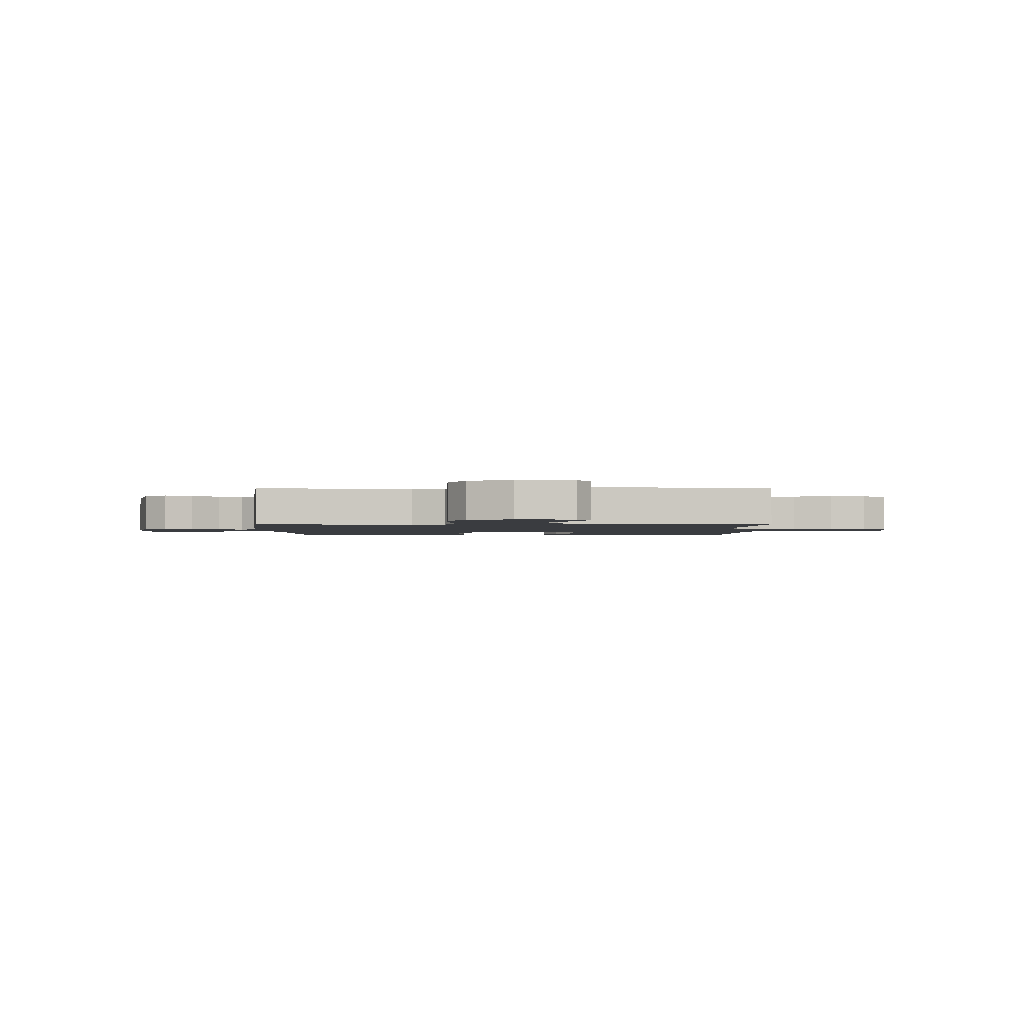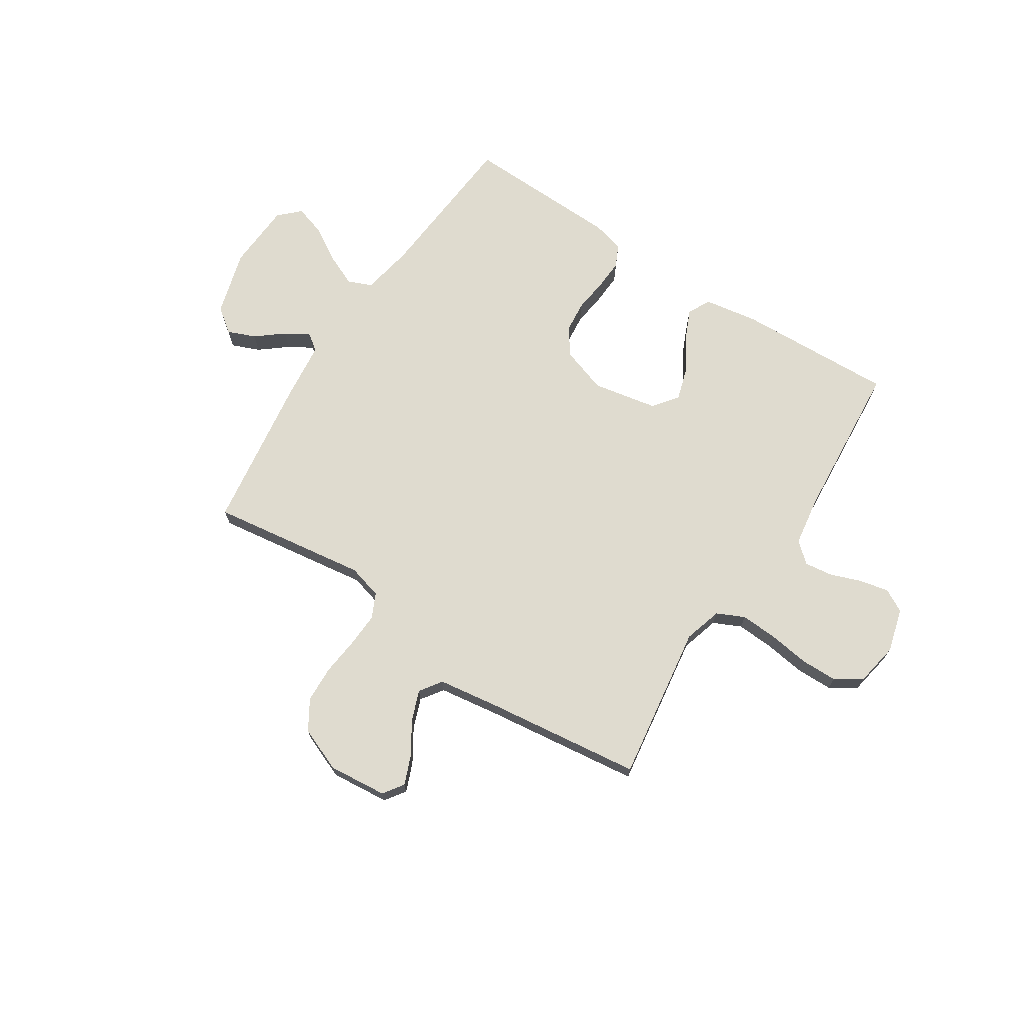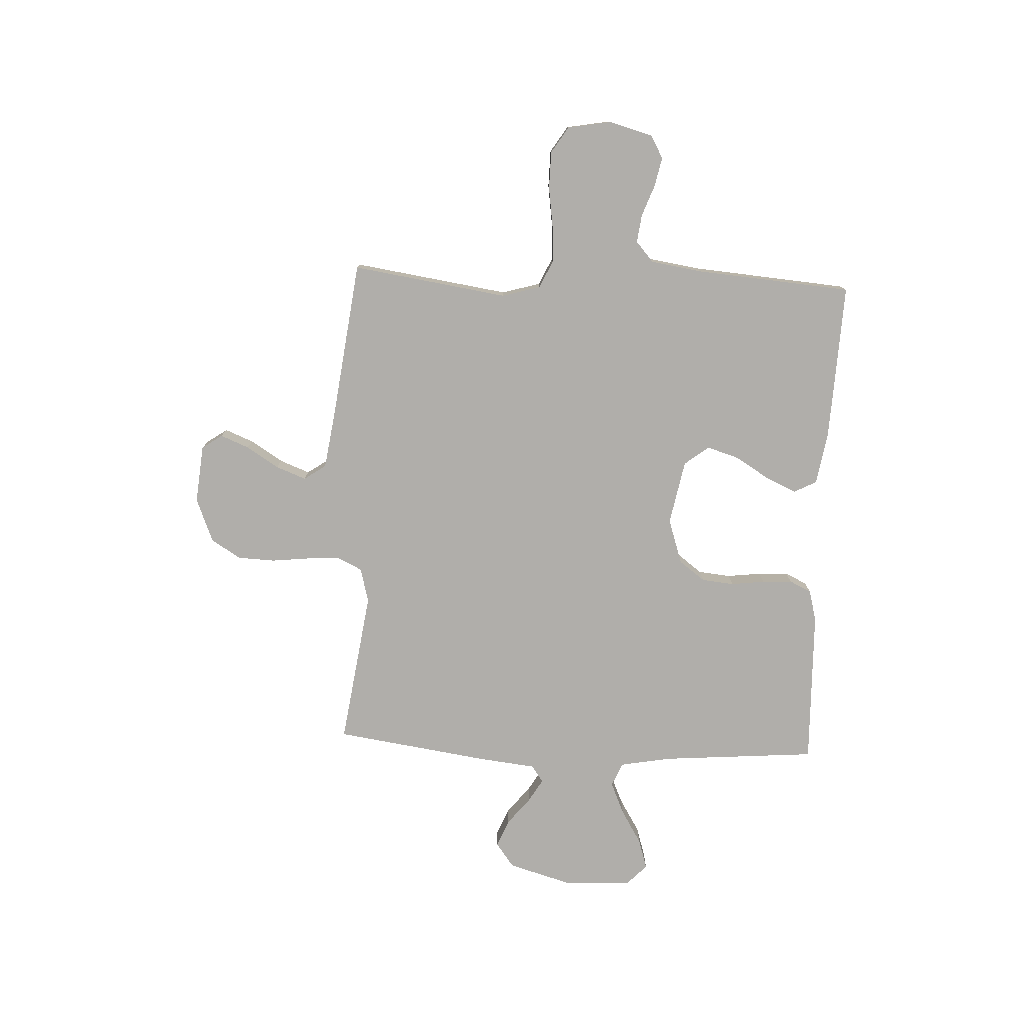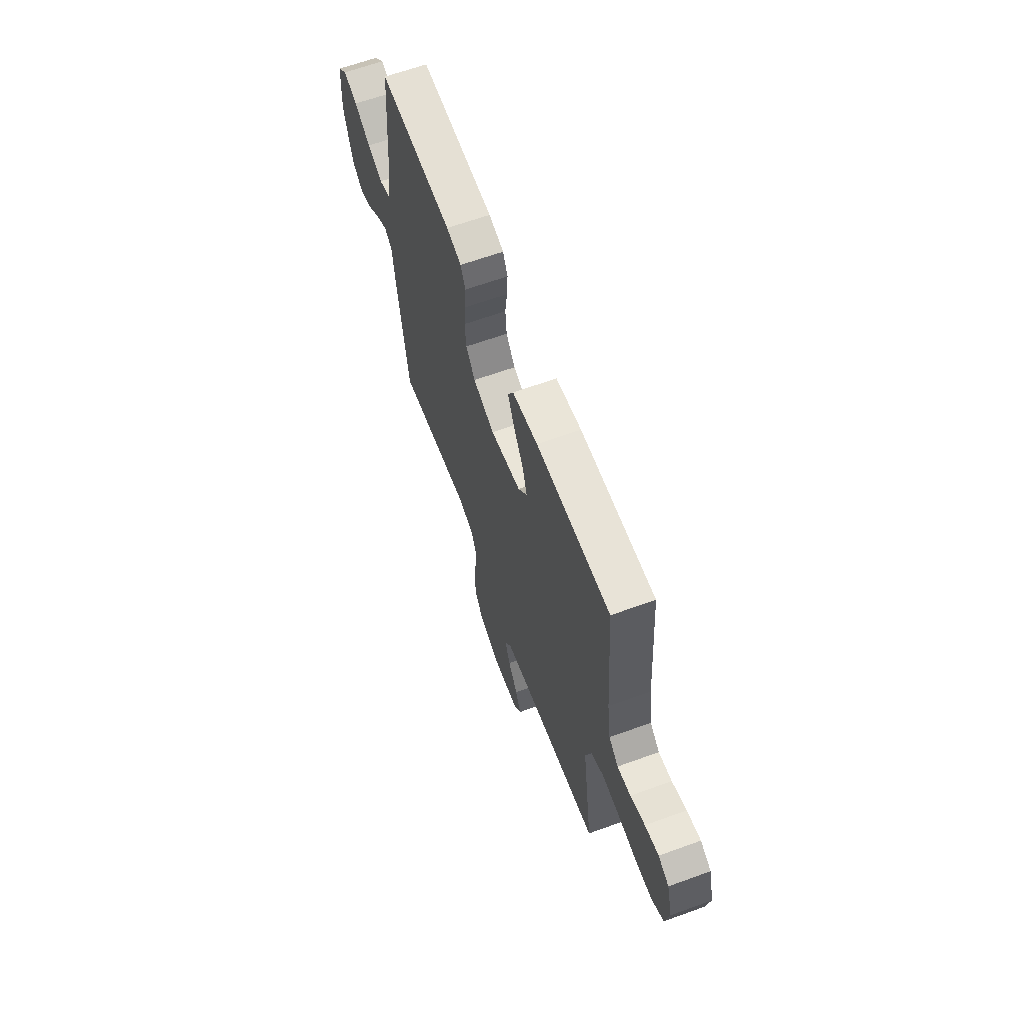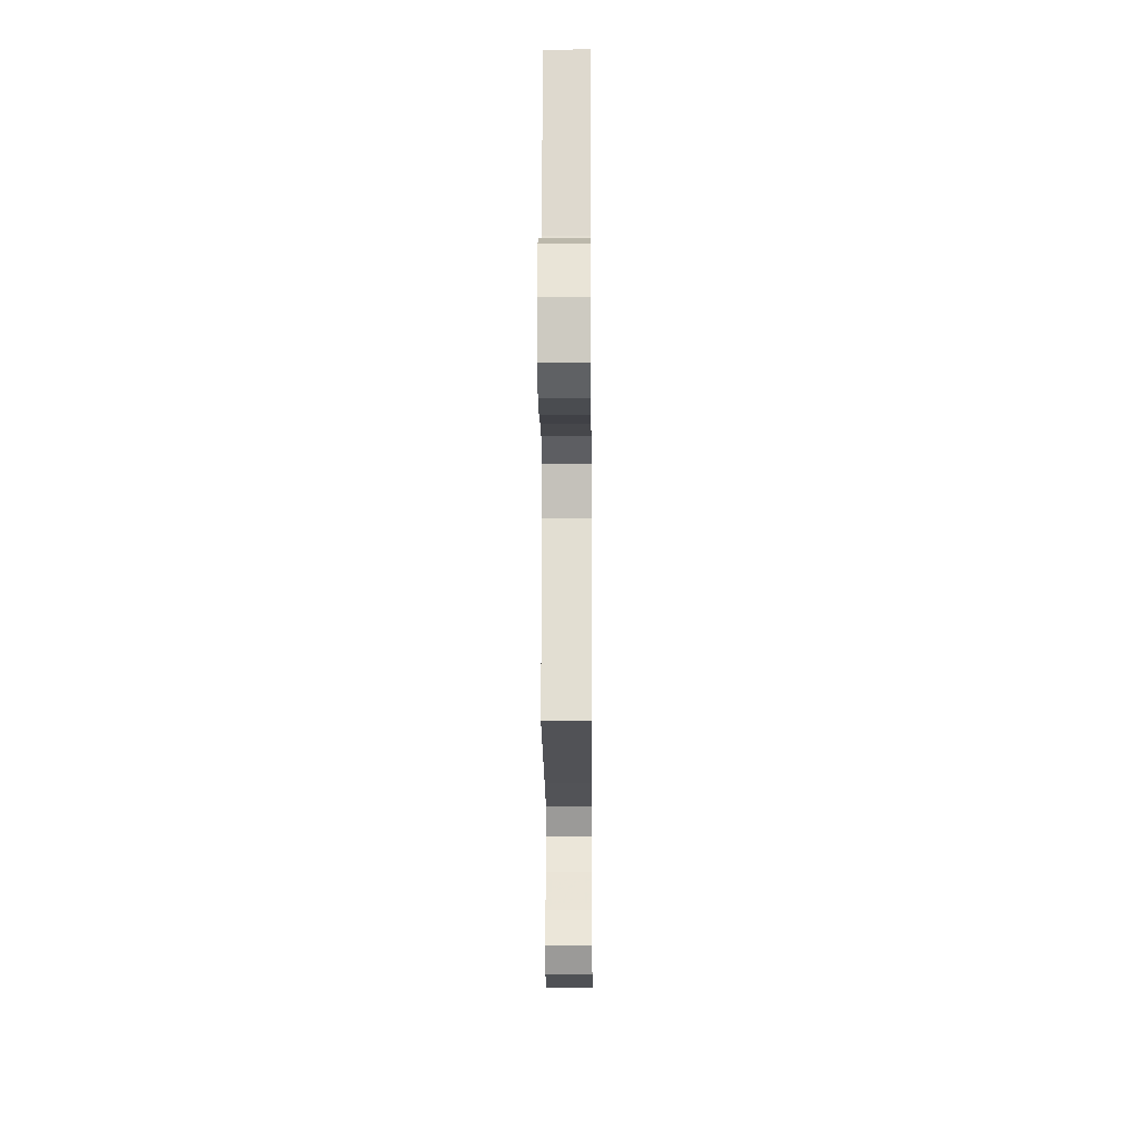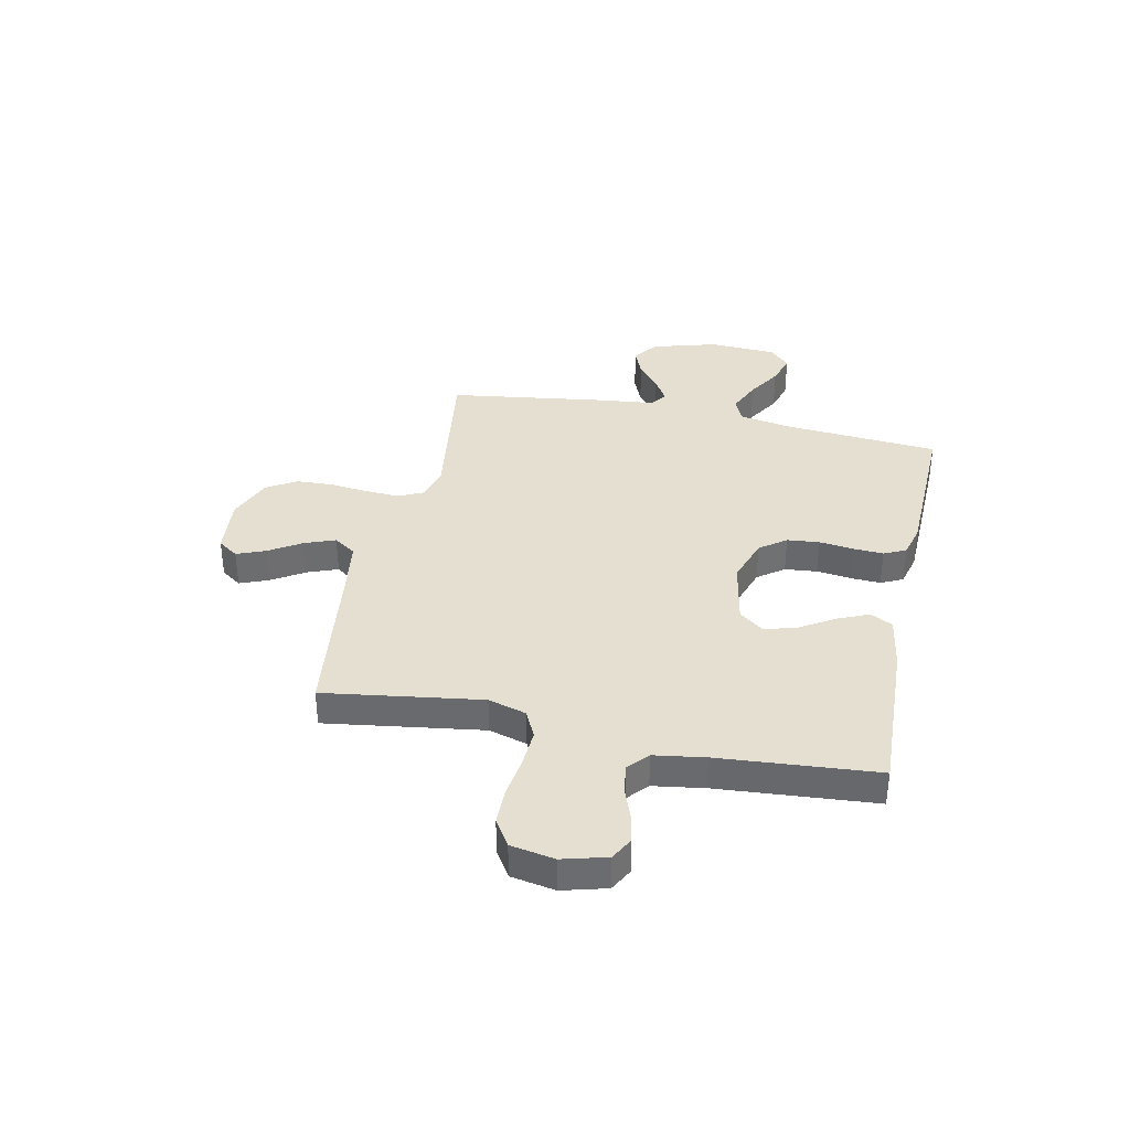
<metadata>
{"format":"obj","ext":"obj","renderer":"f3d","projection":"perspective","resolution":1024,"background":"white","views":[{"elev":-1.9,"azim":180.0,"up":"+Y"},{"elev":70.5,"azim":-146.9,"up":"+Y"},{"elev":-77.8,"azim":-92.6,"up":"+Y"},{"elev":64.1,"azim":-110.1,"up":"+Z"},{"elev":-14.0,"azim":-89.5,"up":"+Z"},{"elev":36.6,"azim":-78.0,"up":"+Y"}]}
</metadata>
<code>
v -0.5 0.07 -0.5
v -0.456 0.07 -0.2
v -0.477 0.07 -0.127
v -0.53 0.07 -0.102
v -0.601 0.07 -0.106
v -0.679 0.07 -0.117
v -0.749 0.07 -0.116
v -0.799 0.07 -0.084
v -0.814 0.07 0
v -0.791 0.07 0.084
v -0.747 0.07 0.108
v -0.691 0.07 0.096
v -0.632 0.07 0.074
v -0.578 0.07 0.067
v -0.539 0.07 0.101
v -0.524 0.07 0.2
v -0.5 0.07 0.5
v -0.2 0.07 0.487
v -0.097 0.07 0.47
v -0.075 0.07 0.427
v -0.101 0.07 0.368
v -0.141 0.07 0.303
v -0.16 0.07 0.241
v -0.124 0.07 0.194
v 0 0.07 0.17
v 0.087 0.07 0.199
v 0.124 0.07 0.249
v 0.13 0.07 0.311
v 0.122 0.07 0.376
v 0.119 0.07 0.434
v 0.139 0.07 0.476
v 0.2 0.07 0.492
v 0.5 0.07 0.5
v 0.524 0.07 0.2
v 0.542 0.07 0.101
v 0.588 0.07 0.082
v 0.65 0.07 0.109
v 0.716 0.07 0.149
v 0.774 0.07 0.167
v 0.813 0.07 0.129
v 0.82 0.07 0
v 0.784 0.07 -0.125
v 0.737 0.07 -0.16
v 0.684 0.07 -0.138
v 0.632 0.07 -0.096
v 0.587 0.07 -0.069
v 0.555 0.07 -0.092
v 0.543 0.07 -0.2
v 0.5 0.07 -0.5
v 0.2 0.07 -0.457
v 0.134 0.07 -0.475
v 0.112 0.07 -0.522
v 0.115 0.07 -0.587
v 0.123 0.07 -0.66
v 0.12 0.07 -0.731
v 0.085 0.07 -0.788
v 0 0.07 -0.822
v -0.112 0.07 -0.811
v -0.139 0.07 -0.772
v -0.117 0.07 -0.717
v -0.078 0.07 -0.655
v -0.056 0.07 -0.597
v -0.085 0.07 -0.555
v -0.2 0.07 -0.538
v -0.5 0 -0.5
v -0.456 0 -0.2
v -0.477 0 -0.127
v -0.53 0 -0.102
v -0.601 0 -0.106
v -0.679 0 -0.117
v -0.749 0 -0.116
v -0.799 0 -0.084
v -0.814 0 0
v -0.791 0 0.084
v -0.747 0 0.108
v -0.691 0 0.096
v -0.632 0 0.074
v -0.578 0 0.067
v -0.539 0 0.101
v -0.524 0 0.2
v -0.5 0 0.5
v -0.2 0 0.487
v -0.097 0 0.47
v -0.075 0 0.427
v -0.101 0 0.368
v -0.141 0 0.303
v -0.16 0 0.241
v -0.124 0 0.194
v 0 0 0.17
v 0.087 0 0.199
v 0.124 0 0.249
v 0.13 0 0.311
v 0.122 0 0.376
v 0.119 0 0.434
v 0.139 0 0.476
v 0.2 0 0.492
v 0.5 0 0.5
v 0.524 0 0.2
v 0.542 0 0.101
v 0.588 0 0.082
v 0.65 0 0.109
v 0.716 0 0.149
v 0.774 0 0.167
v 0.813 0 0.129
v 0.82 0 0
v 0.784 0 -0.125
v 0.737 0 -0.16
v 0.684 0 -0.138
v 0.632 0 -0.096
v 0.587 0 -0.069
v 0.555 0 -0.092
v 0.543 0 -0.2
v 0.5 0 -0.5
v 0.2 0 -0.457
v 0.134 0 -0.475
v 0.112 0 -0.522
v 0.115 0 -0.587
v 0.123 0 -0.66
v 0.12 0 -0.731
v 0.085 0 -0.788
v 0 0 -0.822
v -0.112 0 -0.811
v -0.139 0 -0.772
v -0.117 0 -0.717
v -0.078 0 -0.655
v -0.056 0 -0.597
v -0.085 0 -0.555
v -0.2 0 -0.538
f 58 59 60 61
f 58 61 62
f 57 58 62
f 56 57 62
f 53 54 55 56
f 52 53 56 62
f 51 52 62 63
f 47 48 49 50
f 47 50 51
f 42 43 44 45
f 42 45 46
f 41 42 46
f 40 41 46
f 37 38 39 40
f 36 37 40 46
f 35 36 46 47
f 31 32 33 34
f 28 29 30 31
f 28 31 34 35
f 19 20 21 22
f 19 22 23
f 16 17 18 19
f 15 16 19 23
f 14 15 23 24
f 10 11 12 13
f 10 13 14
f 9 10 14
f 5 6 7 8
f 4 5 8 9
f 64 1 2
f 64 2 3
f 63 64 3
f 51 63 3
f 47 51 3
f 27 28 35 47
f 26 27 47
f 25 26 47 3
f 24 25 3 4
f 4 9 14 24
f 125 124 123 122
f 126 125 122
f 126 122 121
f 126 121 120
f 120 119 118 117
f 126 120 117 116
f 127 126 116 115
f 114 113 112 111
f 115 114 111
f 109 108 107 106
f 110 109 106
f 110 106 105
f 110 105 104
f 104 103 102 101
f 110 104 101 100
f 111 110 100 99
f 98 97 96 95
f 95 94 93 92
f 99 98 95 92
f 86 85 84 83
f 87 86 83
f 83 82 81 80
f 87 83 80 79
f 88 87 79 78
f 77 76 75 74
f 78 77 74
f 78 74 73
f 72 71 70 69
f 73 72 69 68
f 66 65 128
f 67 66 128
f 67 128 127
f 67 127 115
f 67 115 111
f 111 99 92 91
f 111 91 90
f 67 111 90 89
f 68 67 89 88
f 88 78 73 68
f 1 65 66 2
f 2 66 67 3
f 3 67 68 4
f 4 68 69 5
f 5 69 70 6
f 6 70 71 7
f 7 71 72 8
f 8 72 73 9
f 9 73 74 10
f 10 74 75 11
f 11 75 76 12
f 12 76 77 13
f 13 77 78 14
f 14 78 79 15
f 15 79 80 16
f 16 80 81 17
f 17 81 82 18
f 18 82 83 19
f 19 83 84 20
f 20 84 85 21
f 21 85 86 22
f 22 86 87 23
f 23 87 88 24
f 24 88 89 25
f 25 89 90 26
f 26 90 91 27
f 27 91 92 28
f 28 92 93 29
f 29 93 94 30
f 30 94 95 31
f 31 95 96 32
f 32 96 97 33
f 33 97 98 34
f 34 98 99 35
f 35 99 100 36
f 36 100 101 37
f 37 101 102 38
f 38 102 103 39
f 39 103 104 40
f 40 104 105 41
f 41 105 106 42
f 42 106 107 43
f 43 107 108 44
f 44 108 109 45
f 45 109 110 46
f 46 110 111 47
f 47 111 112 48
f 48 112 113 49
f 49 113 114 50
f 50 114 115 51
f 51 115 116 52
f 52 116 117 53
f 53 117 118 54
f 54 118 119 55
f 55 119 120 56
f 56 120 121 57
f 57 121 122 58
f 58 122 123 59
f 59 123 124 60
f 60 124 125 61
f 61 125 126 62
f 62 126 127 63
f 63 127 128 64
f 64 128 65 1

</code>
